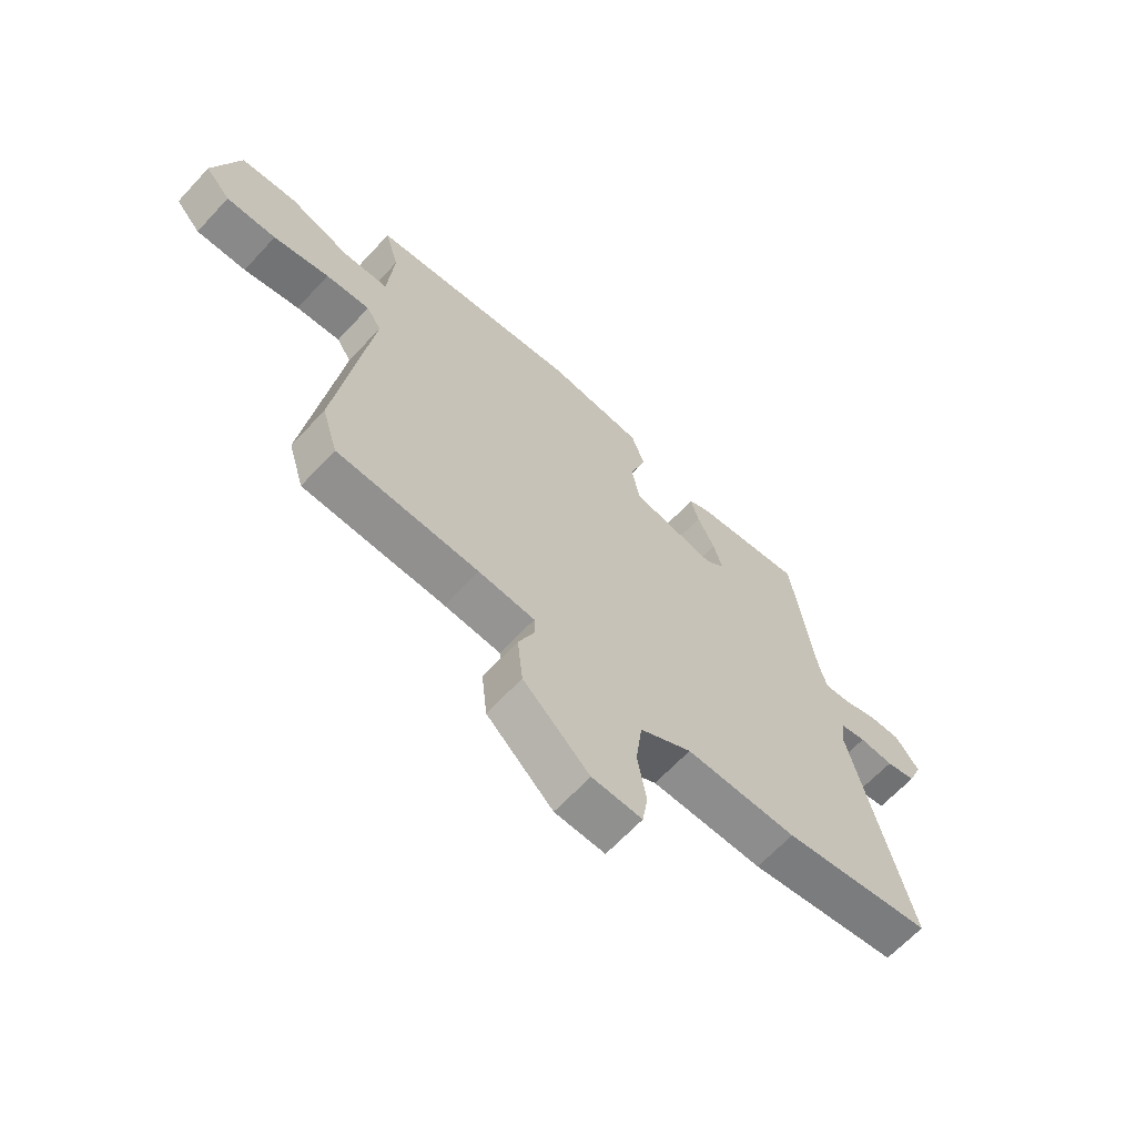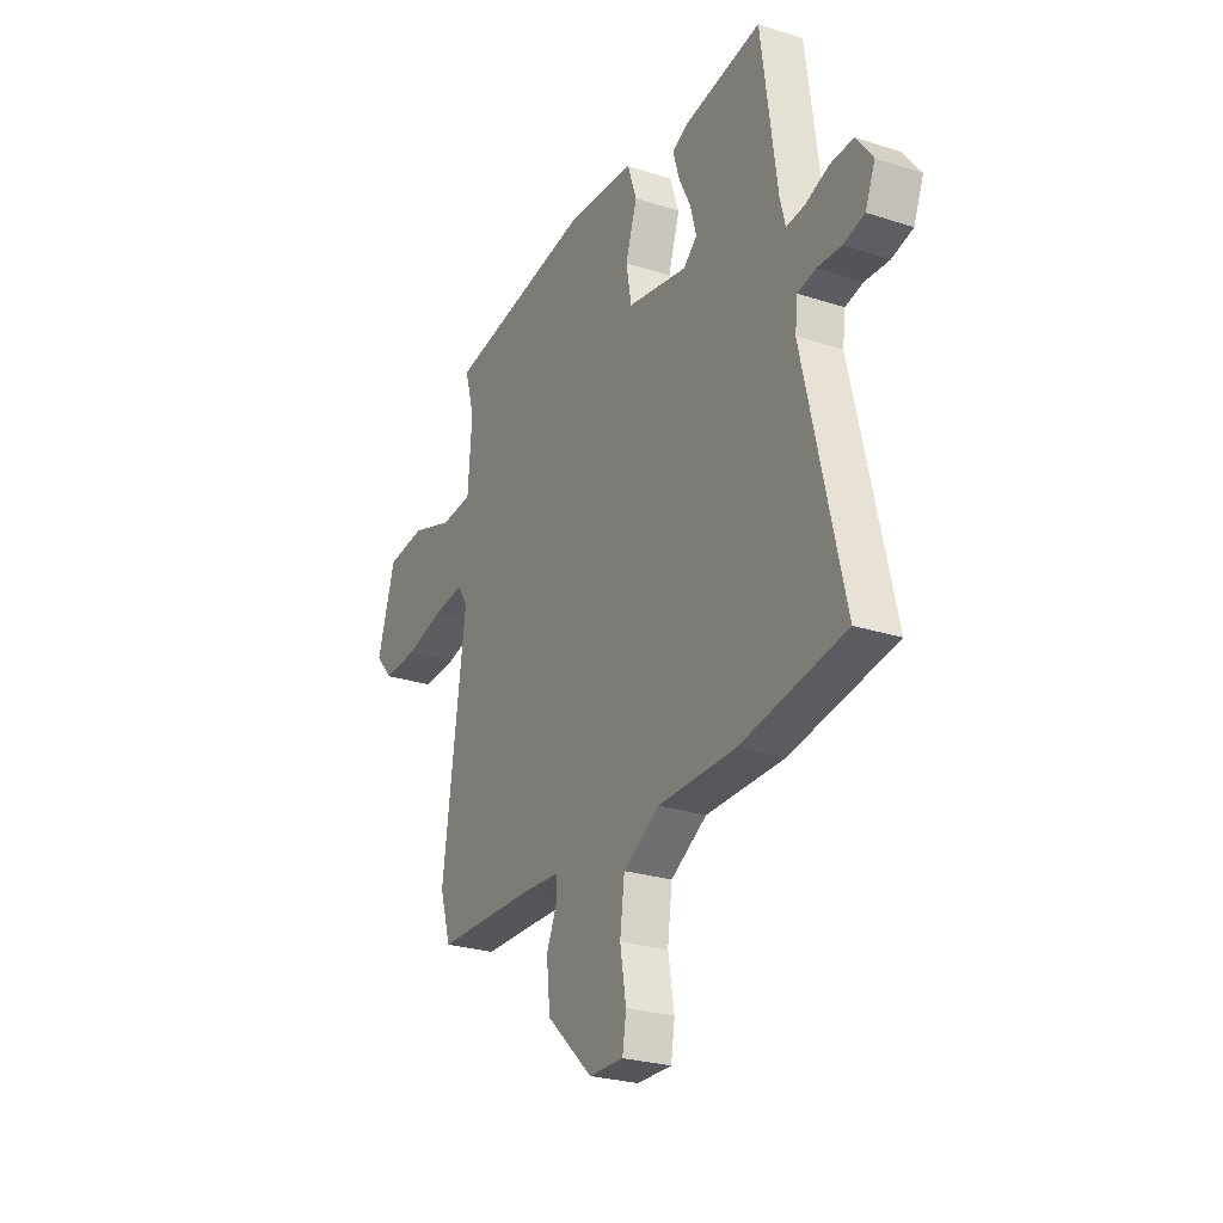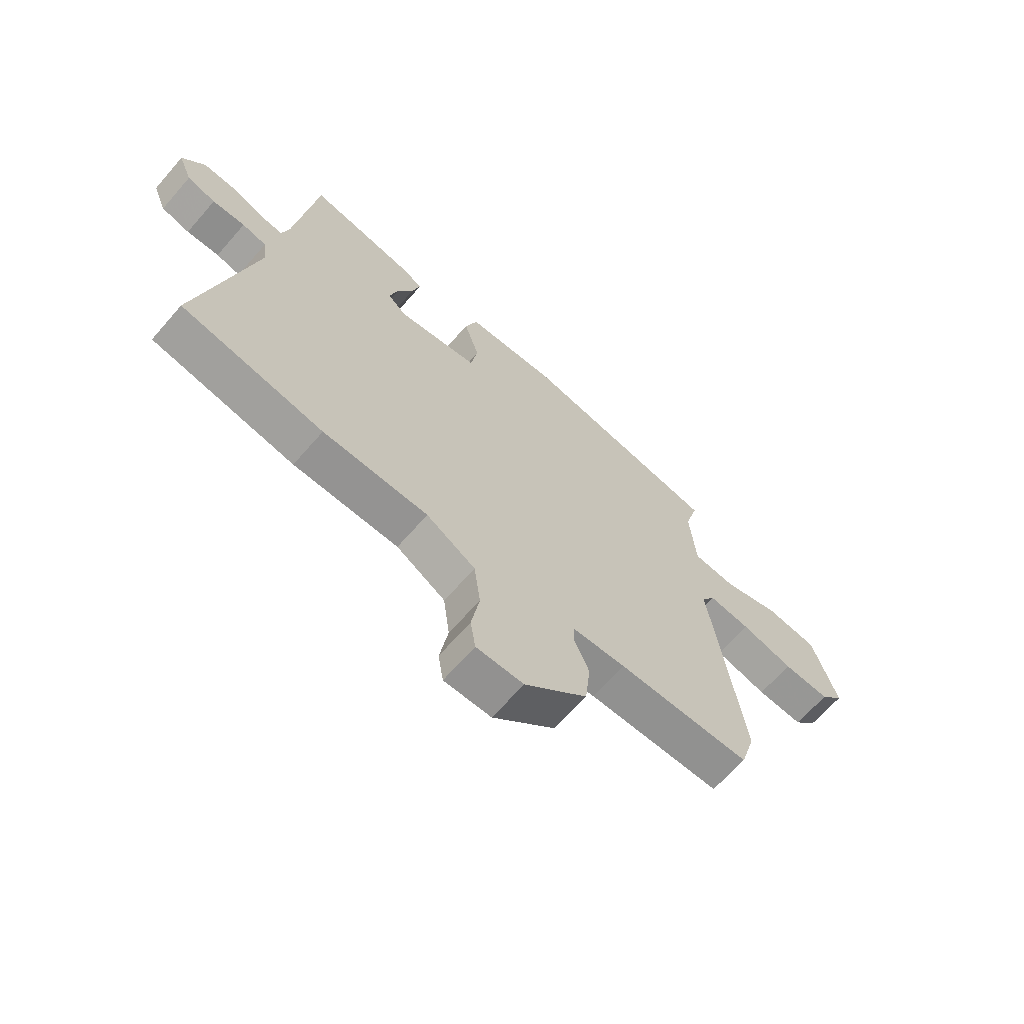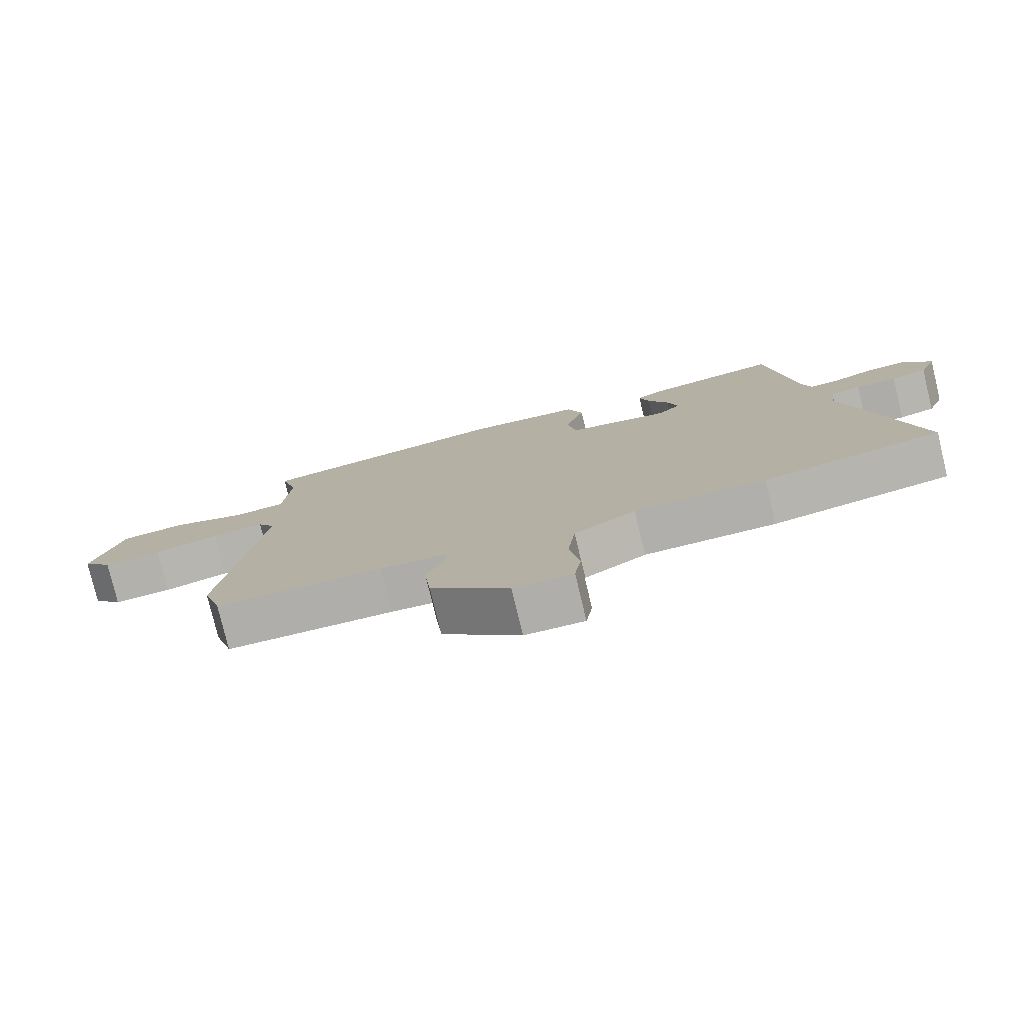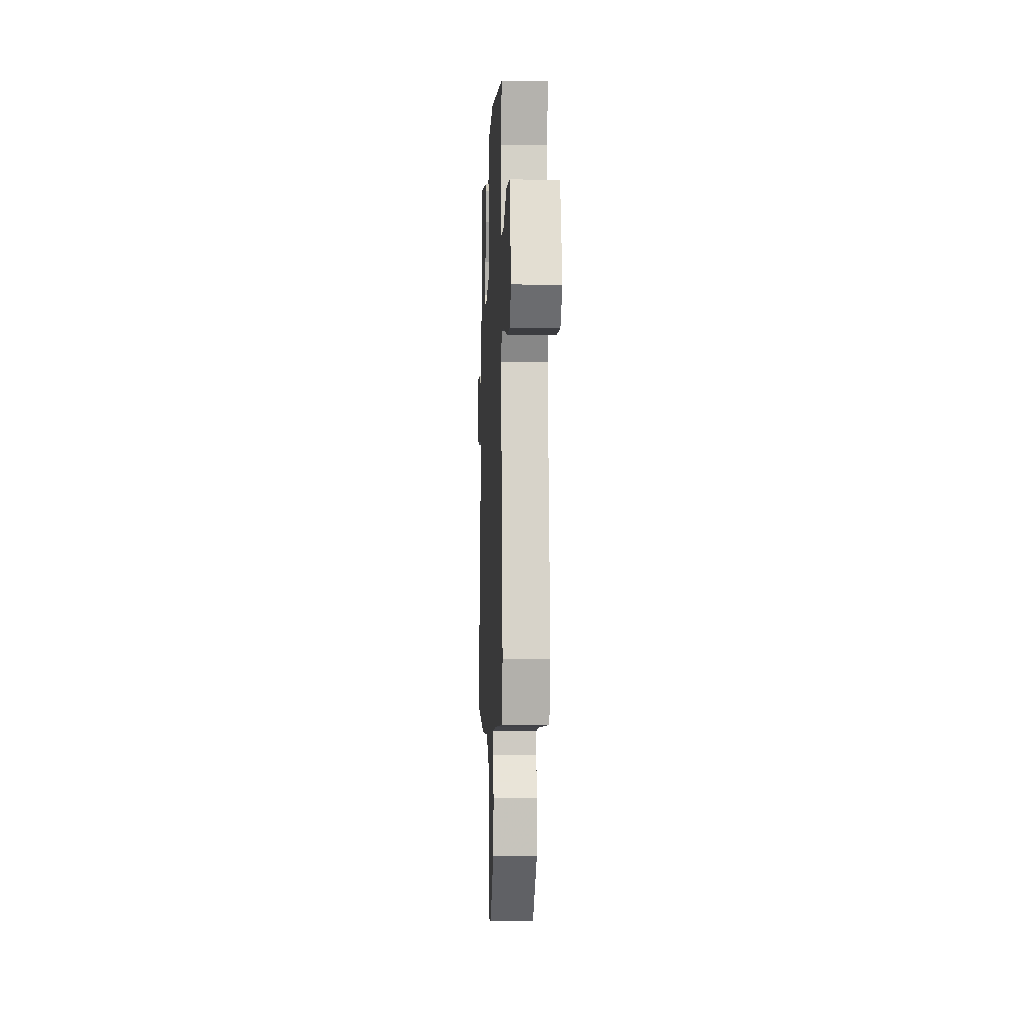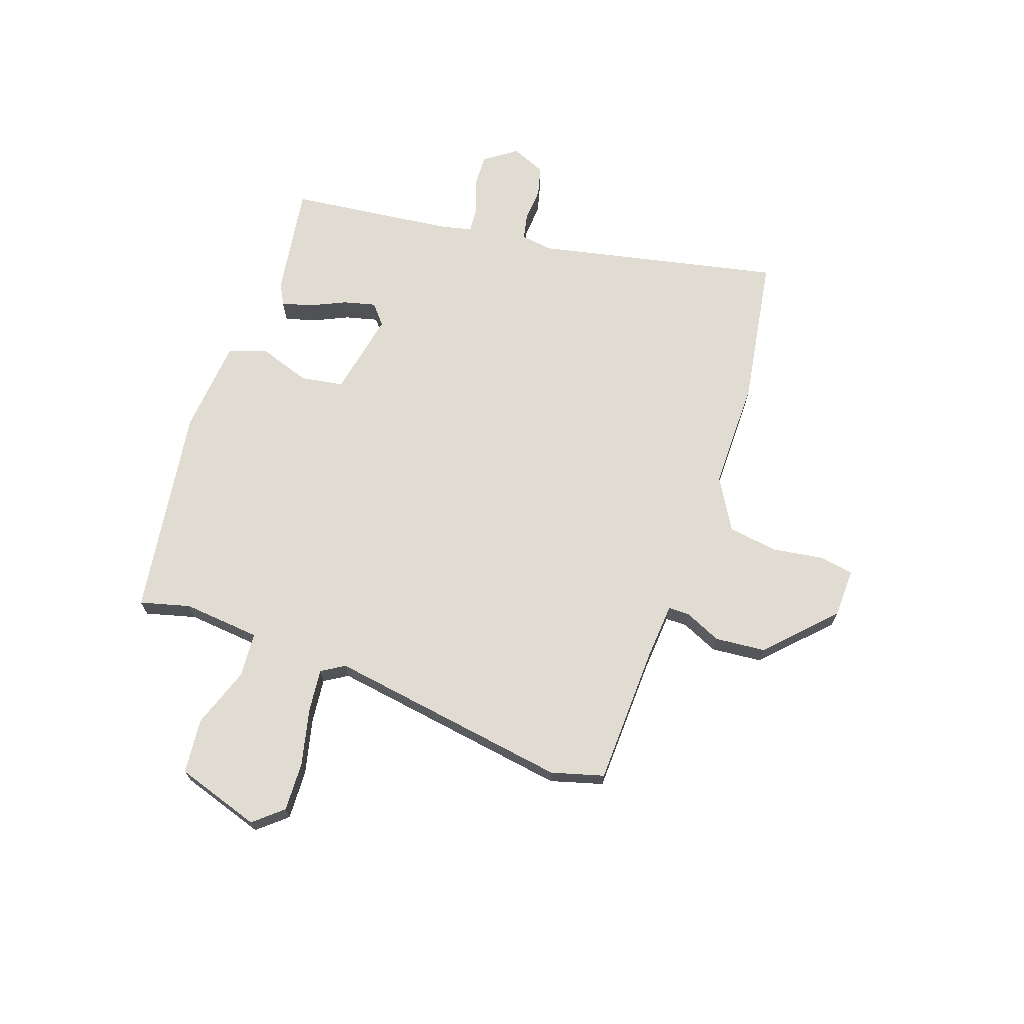
<metadata>
{"format":"obj","ext":"obj","renderer":"f3d","projection":"perspective","resolution":1024,"background":"white","views":[{"elev":-65.2,"azim":137.1,"up":"+Z"},{"elev":-26.0,"azim":-117.2,"up":"+Z"},{"elev":-66.4,"azim":-41.1,"up":"+Z"},{"elev":-78.0,"azim":-166.5,"up":"+Z"},{"elev":-5.1,"azim":87.5,"up":"+Z"},{"elev":69.1,"azim":110.2,"up":"+Y"}]}
</metadata>
<code>
v -0.463 0.07 0.504
v -0.257 0.07 0.469
v -0.219 0.07 0.448
v -0.234 0.07 0.394
v -0.266 0.07 0.328
v -0.282 0.07 0.269
v -0.246 0.07 0.237
v -0.089 0.07 0.265
v -0.075 0.07 0.344
v -0.105 0.07 0.438
v -0.081 0.07 0.509
v 0.096 0.07 0.522
v 0.484 0.07 0.458
v 0.458 0.07 0.366
v 0.469 0.07 0.223
v 0.552 0.07 0.216
v 0.664 0.07 0.253
v 0.765 0.07 0.241
v 0.812 0.07 0.085
v 0.766 0.07 0.033
v 0.675 0.07 0.038
v 0.573 0.07 0.064
v 0.492 0.07 0.074
v 0.465 0.07 0.032
v 0.526 0.07 -0.415
v 0.497 0.07 -0.511
v 0.239 0.07 -0.515
v 0.136 0.07 -0.521
v 0.135 0.07 -0.56
v 0.164 0.07 -0.628
v 0.154 0.07 -0.721
v 0.033 0.07 -0.834
v -0.058 0.07 -0.835
v -0.068 0.07 -0.772
v -0.052 0.07 -0.678
v -0.064 0.07 -0.585
v -0.159 0.07 -0.528
v -0.362 0.07 -0.525
v -0.636 0.07 -0.476
v -0.533 0.07 -0.029
v -0.54 0.07 0.03
v -0.587 0.07 0.041
v -0.65 0.07 0.038
v -0.705 0.07 0.053
v -0.731 0.07 0.117
v -0.688 0.07 0.175
v -0.628 0.07 0.172
v -0.565 0.07 0.148
v -0.518 0.07 0.143
v -0.504 0.07 0.198
v -0.463 0 0.504
v -0.257 0 0.469
v -0.219 0 0.448
v -0.234 0 0.394
v -0.266 0 0.328
v -0.282 0 0.269
v -0.246 0 0.237
v -0.089 0 0.265
v -0.075 0 0.344
v -0.105 0 0.438
v -0.081 0 0.509
v 0.096 0 0.522
v 0.484 0 0.458
v 0.458 0 0.366
v 0.469 0 0.223
v 0.552 0 0.216
v 0.664 0 0.253
v 0.765 0 0.241
v 0.812 0 0.085
v 0.766 0 0.033
v 0.675 0 0.038
v 0.573 0 0.064
v 0.492 0 0.074
v 0.465 0 0.032
v 0.526 0 -0.415
v 0.497 0 -0.511
v 0.239 0 -0.515
v 0.136 0 -0.521
v 0.135 0 -0.56
v 0.164 0 -0.628
v 0.154 0 -0.721
v 0.033 0 -0.834
v -0.058 0 -0.835
v -0.068 0 -0.772
v -0.052 0 -0.678
v -0.064 0 -0.585
v -0.159 0 -0.528
v -0.362 0 -0.525
v -0.636 0 -0.476
v -0.533 0 -0.029
v -0.54 0 0.03
v -0.587 0 0.041
v -0.65 0 0.038
v -0.705 0 0.053
v -0.731 0 0.117
v -0.688 0 0.175
v -0.628 0 0.172
v -0.565 0 0.148
v -0.518 0 0.143
v -0.504 0 0.198
f 46 47 48
f 45 46 48
f 44 45 48
f 43 44 48
f 42 43 48
f 41 42 48 49
f 40 41 49 50
f 37 38 39 40
f 40 50 1
f 37 40 1
f 36 37 1
f 33 34 35
f 32 33 35
f 31 32 35
f 30 31 35
f 29 30 35
f 28 29 35 36
f 24 25 26 27
f 24 27 28
f 20 21 22
f 19 20 22
f 18 19 22
f 17 18 22
f 16 17 22
f 15 16 22 23
f 12 13 14
f 11 12 14
f 10 11 14
f 9 10 14
f 8 9 14 15
f 15 23 24
f 8 15 24
f 7 8 24
f 3 4 5
f 2 3 5
f 1 2 5
f 1 5 6
f 36 1 6
f 7 24 28 36
f 6 7 36
f 98 97 96
f 98 96 95
f 98 95 94
f 98 94 93
f 98 93 92
f 99 98 92 91
f 100 99 91 90
f 90 89 88 87
f 51 100 90
f 51 90 87
f 51 87 86
f 85 84 83
f 85 83 82
f 85 82 81
f 85 81 80
f 85 80 79
f 86 85 79 78
f 77 76 75 74
f 78 77 74
f 72 71 70
f 72 70 69
f 72 69 68
f 72 68 67
f 72 67 66
f 73 72 66 65
f 64 63 62
f 64 62 61
f 64 61 60
f 64 60 59
f 65 64 59 58
f 74 73 65
f 74 65 58
f 74 58 57
f 55 54 53
f 55 53 52
f 55 52 51
f 56 55 51
f 56 51 86
f 86 78 74 57
f 86 57 56
f 1 51 52 2
f 2 52 53 3
f 3 53 54 4
f 4 54 55 5
f 5 55 56 6
f 6 56 57 7
f 7 57 58 8
f 8 58 59 9
f 9 59 60 10
f 10 60 61 11
f 11 61 62 12
f 12 62 63 13
f 13 63 64 14
f 14 64 65 15
f 15 65 66 16
f 16 66 67 17
f 17 67 68 18
f 18 68 69 19
f 19 69 70 20
f 20 70 71 21
f 21 71 72 22
f 22 72 73 23
f 23 73 74 24
f 24 74 75 25
f 25 75 76 26
f 26 76 77 27
f 27 77 78 28
f 28 78 79 29
f 29 79 80 30
f 30 80 81 31
f 31 81 82 32
f 32 82 83 33
f 33 83 84 34
f 34 84 85 35
f 35 85 86 36
f 36 86 87 37
f 37 87 88 38
f 38 88 89 39
f 39 89 90 40
f 40 90 91 41
f 41 91 92 42
f 42 92 93 43
f 43 93 94 44
f 44 94 95 45
f 45 95 96 46
f 46 96 97 47
f 47 97 98 48
f 48 98 99 49
f 49 99 100 50
f 50 100 51 1

</code>
